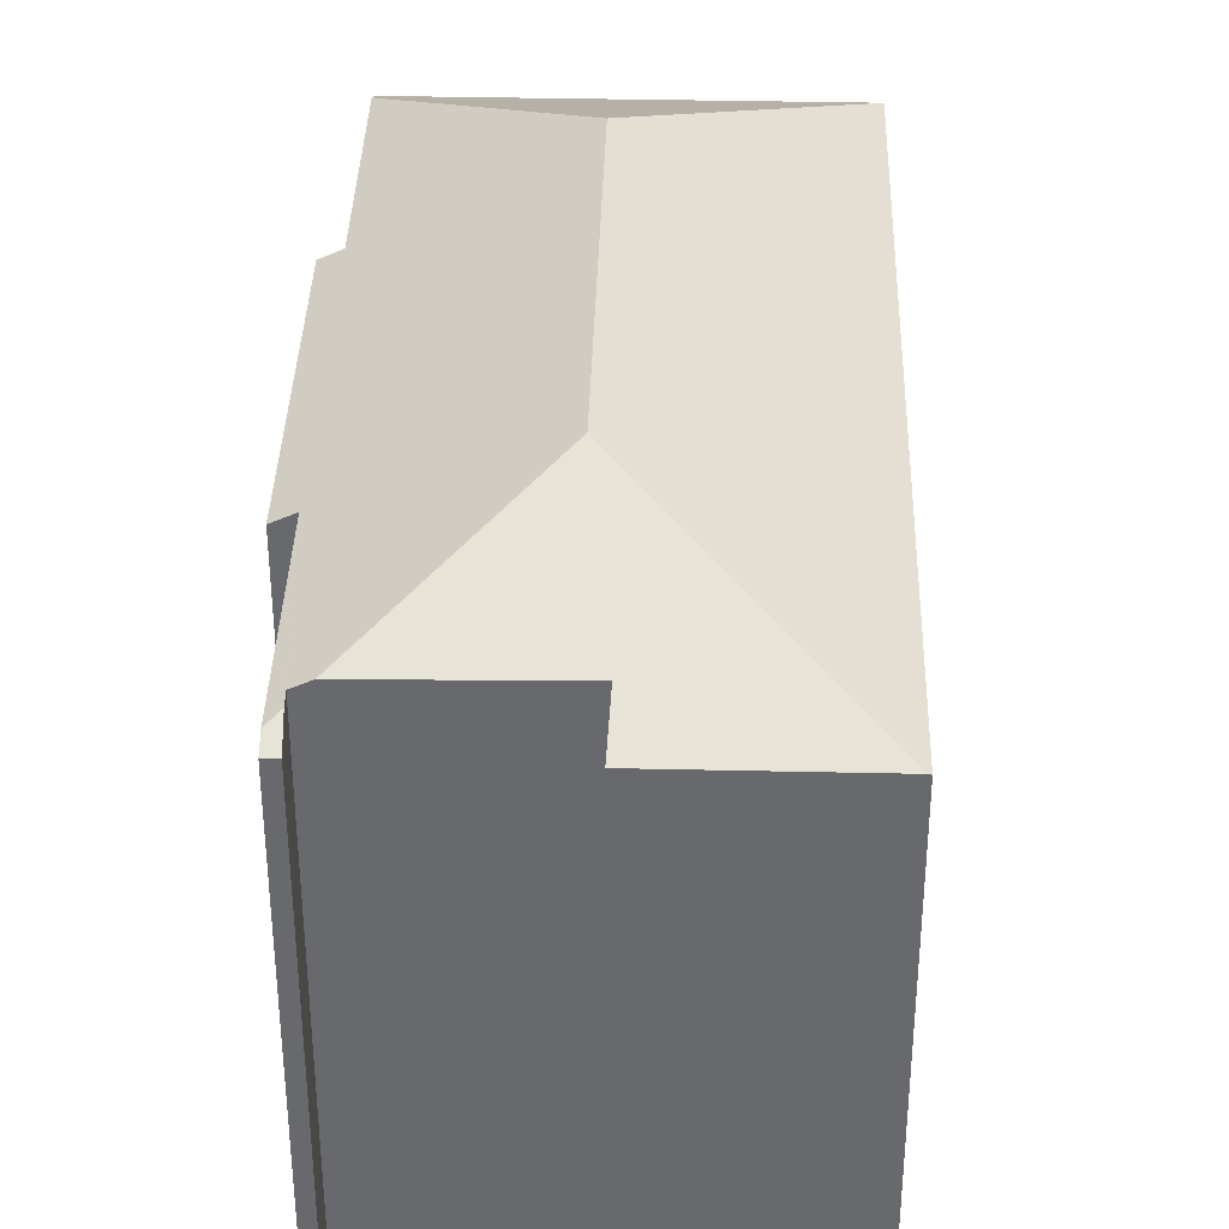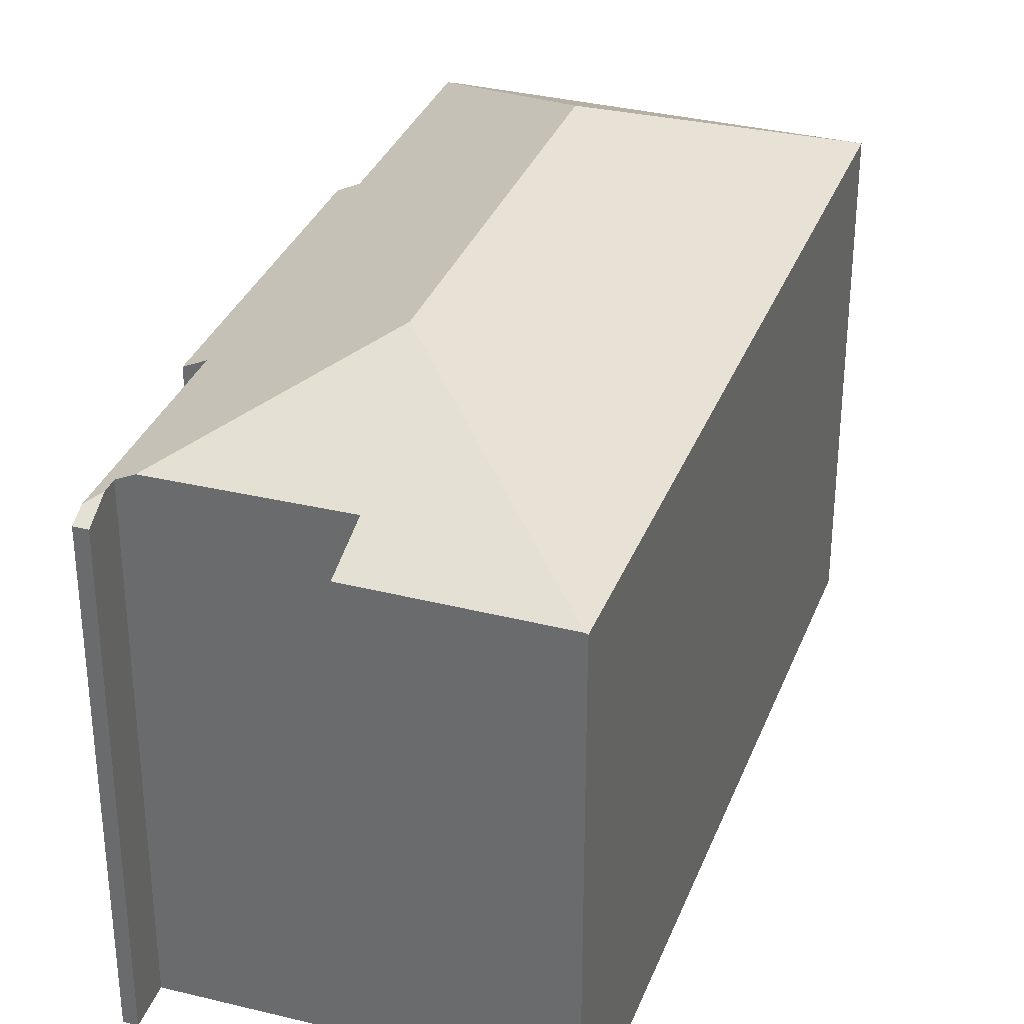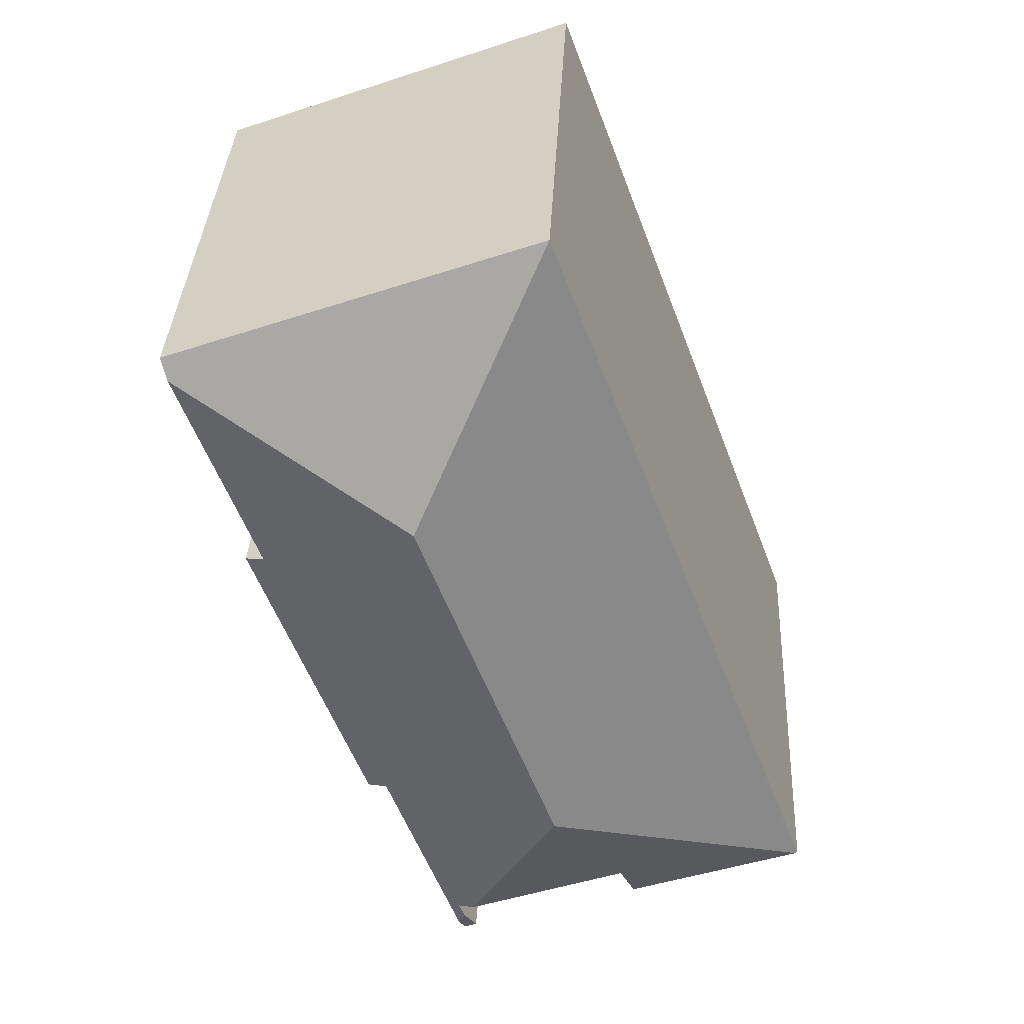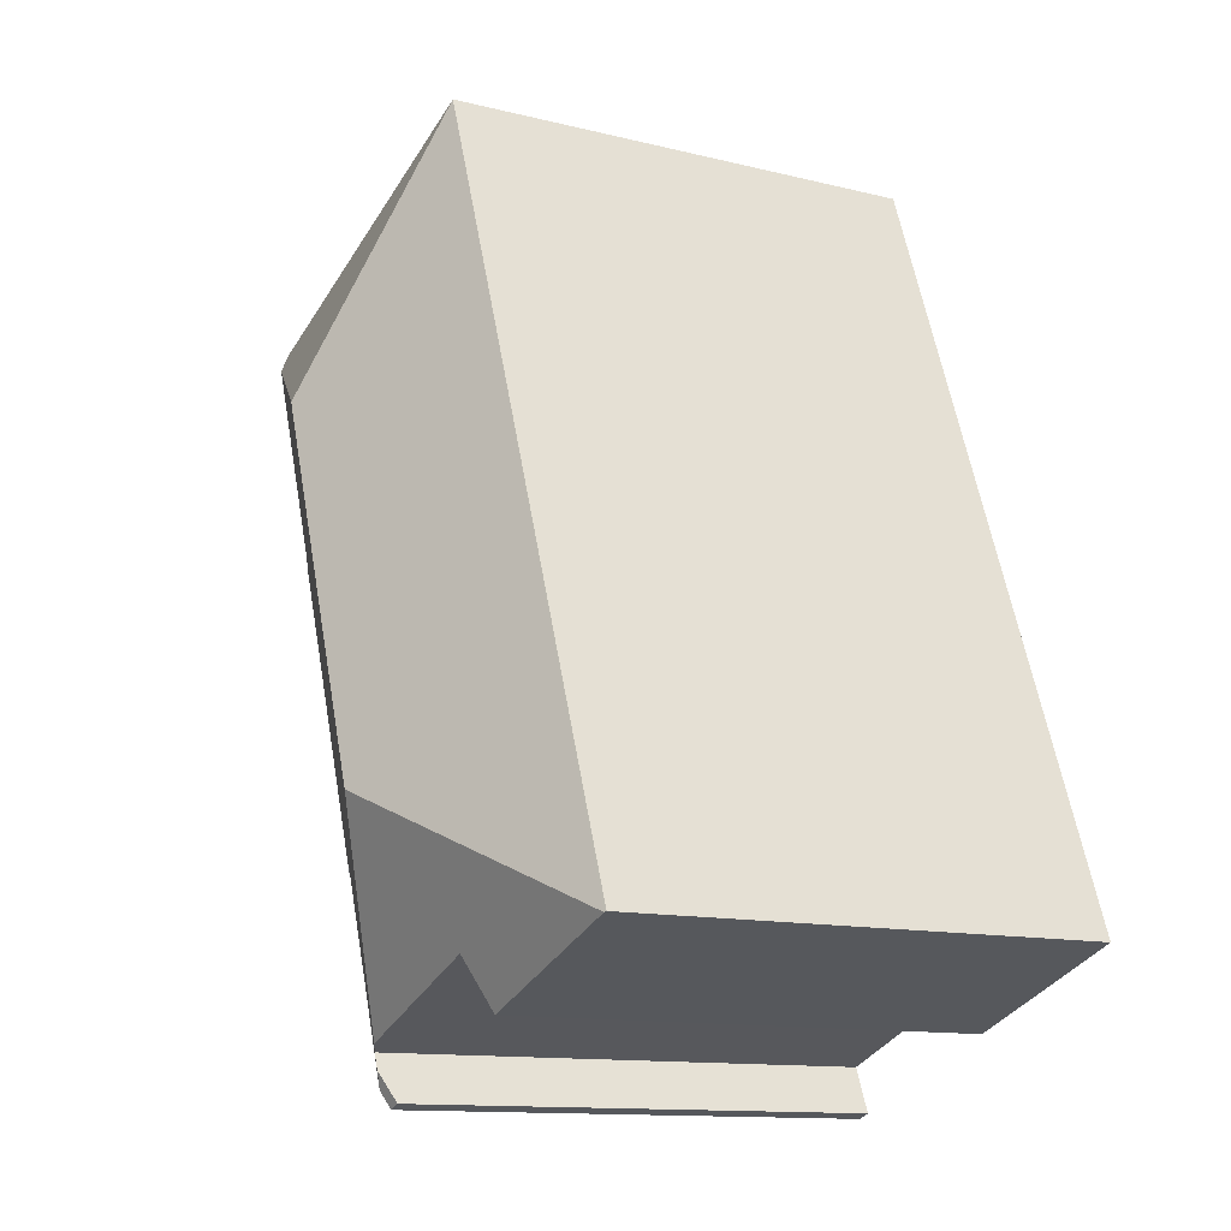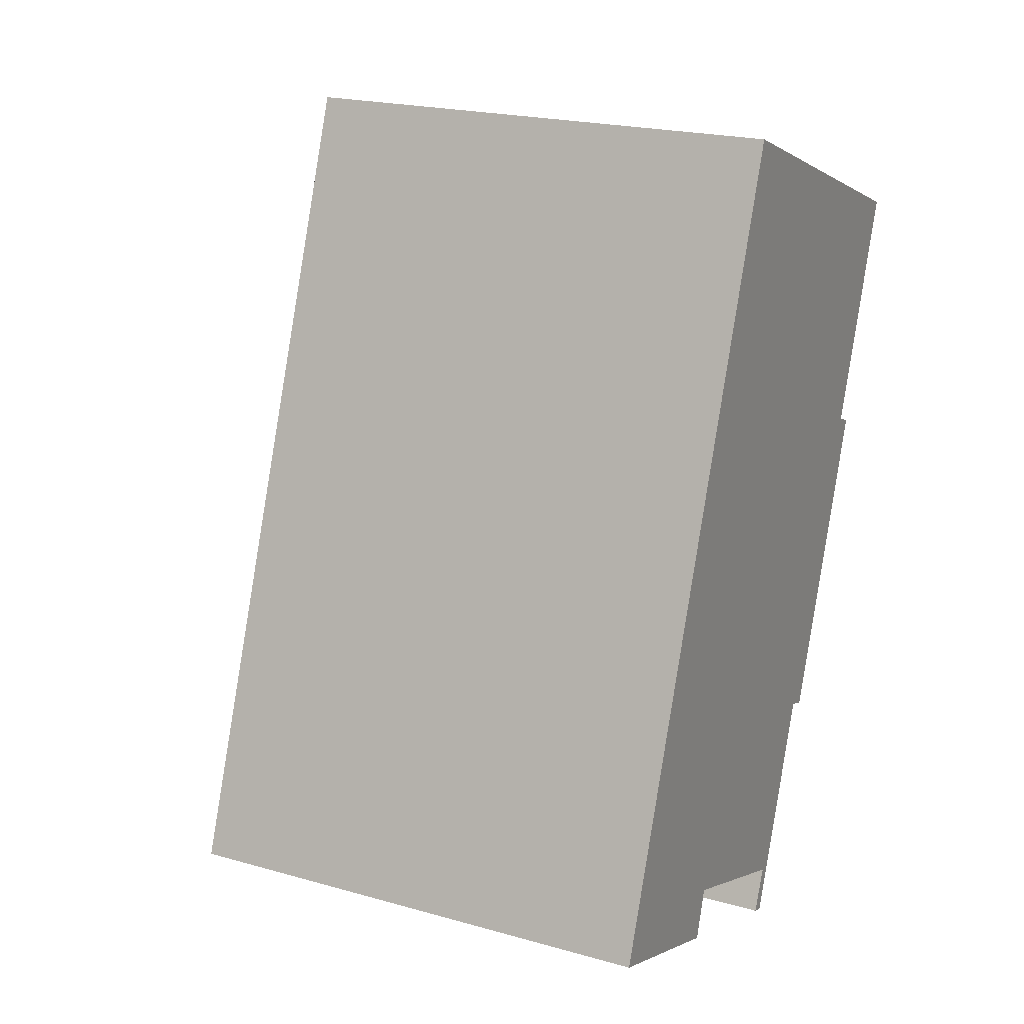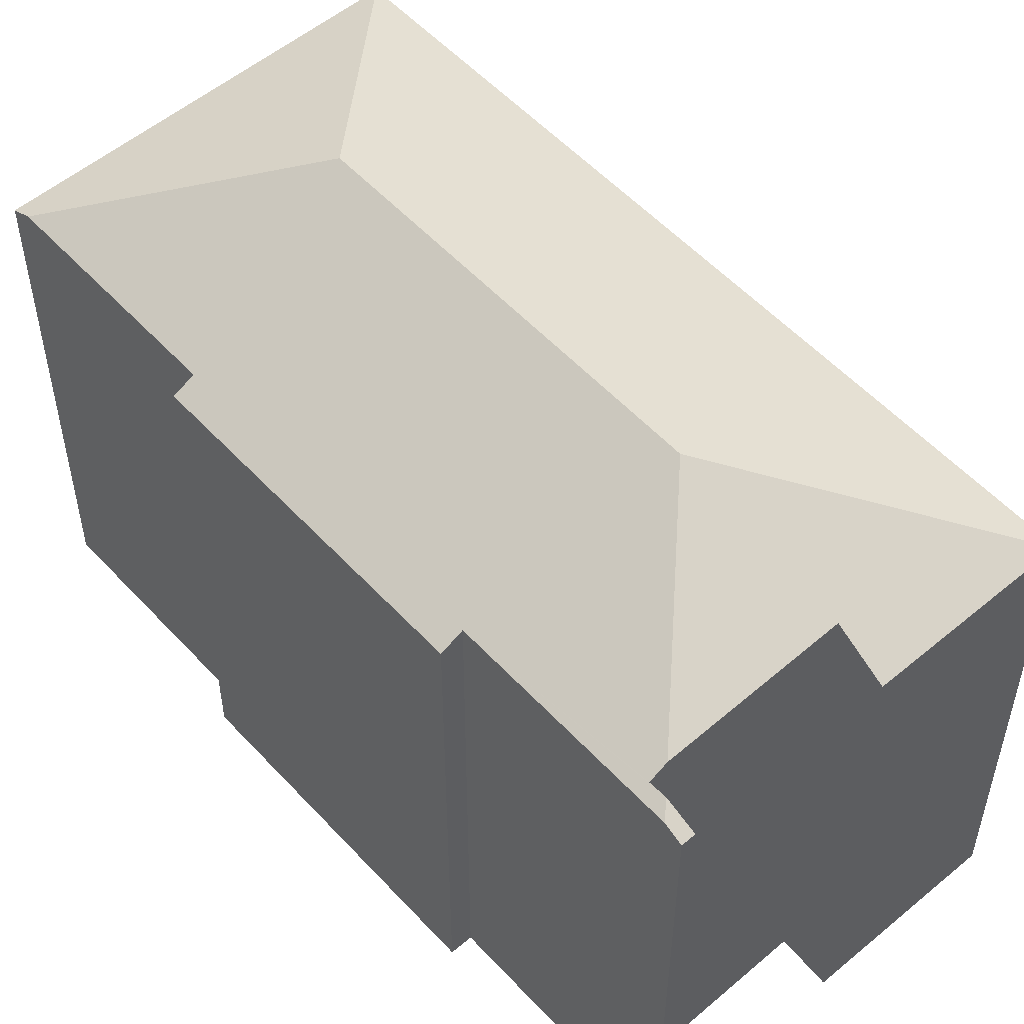
<metadata>
{"format":"obj","ext":"obj","renderer":"f3d","projection":"perspective","resolution":1024,"background":"white","views":[{"elev":37.2,"azim":-158.0,"up":"+Y"},{"elev":33.4,"azim":-140.4,"up":"+Y"},{"elev":35.9,"azim":-177.1,"up":"+Z"},{"elev":-12.6,"azim":-119.8,"up":"+Z"},{"elev":21.1,"azim":-63.2,"up":"+Z"},{"elev":54.3,"azim":158.8,"up":"+Y"}]}
</metadata>
<code>
v  7.727 16.94 3.493
v  5.637 14.84 -0.497
v  0.059 14.13 -0.022
v  5.188 14.13 -1.926
v  10.4 14.8 -2.335
v  8.171 14.1 22
v  0 14.1 8.636e-16
v  11.72 16.94 14.26
v  18.9 14.1 18.02
v  18.68 14.39 17.45
v  10.69 14.57 -2.972
v  13.12 14.4 2.517
v  10.91 14.4 -3.444
v  10.88 14.56 -2.519
v  17 14.1 11.15
v  13.71 14.1 2.297
v  16.42 14.39 11.36
v  10.36 14.16 -3.789
v  10.73 14.16 -3.928
v  10.36 2.32e-16 -3.789
v  10.73 2.405e-16 -3.928
v  5.637 3.043e-17 -0.497
v  10.88 1.542e-16 -2.519
v  10.4 1.43e-16 -2.335
v  5.188 1.179e-16 -1.926
v  0 0 0
v  0.059 1.347e-18 -0.022
v  13.12 -1.541e-16 2.517
v  13.71 -1.407e-16 2.297
v  10.69 1.82e-16 -2.972
v  8.171 -1.347e-15 22
v  18.9 -1.104e-15 18.02
v  16.42 -6.958e-16 11.36
v  18.68 -1.068e-15 17.45
v  17 -6.827e-16 11.15
v  10.91 2.109e-16 -3.444
g defaultobject
f 1 2 3
f 4 3 2
f 5 2 1
f 6 3 7
f 3 6 1
f 1 6 8
f 9 8 6
f 8 9 10
f 11 12 13
f 12 11 14
f 12 14 5
f 12 5 1
f 12 15 16
f 15 12 1
f 15 1 17
f 17 1 8
f 17 8 10
f 18 13 19
f 13 18 11
f 19 20 18
f 20 19 21
f 14 2 5
f 2 14 22
f 22 14 23
f 22 23 24
f 25 3 4
f 3 25 7
f 7 25 26
f 26 25 27
f 16 28 12
f 28 16 29
f 18 14 11
f 14 18 23
f 23 18 20
f 23 20 30
f 26 6 7
f 6 26 31
f 22 4 2
f 4 22 25
f 9 17 10
f 17 9 32
f 17 32 33
f 33 32 34
f 15 29 16
f 29 15 35
f 28 13 12
f 13 28 19
f 19 28 21
f 21 28 36
f 31 9 6
f 9 31 32
f 33 15 17
f 15 33 35
f 29 35 33
f 31 34 32
f 34 31 33
f 33 31 26
f 33 26 28
f 33 28 29
f 28 26 22
f 28 22 23
f 23 22 24
f 22 26 25
f 25 26 27
f 23 36 28
f 36 23 30
f 36 30 20
f 36 20 21

</code>
